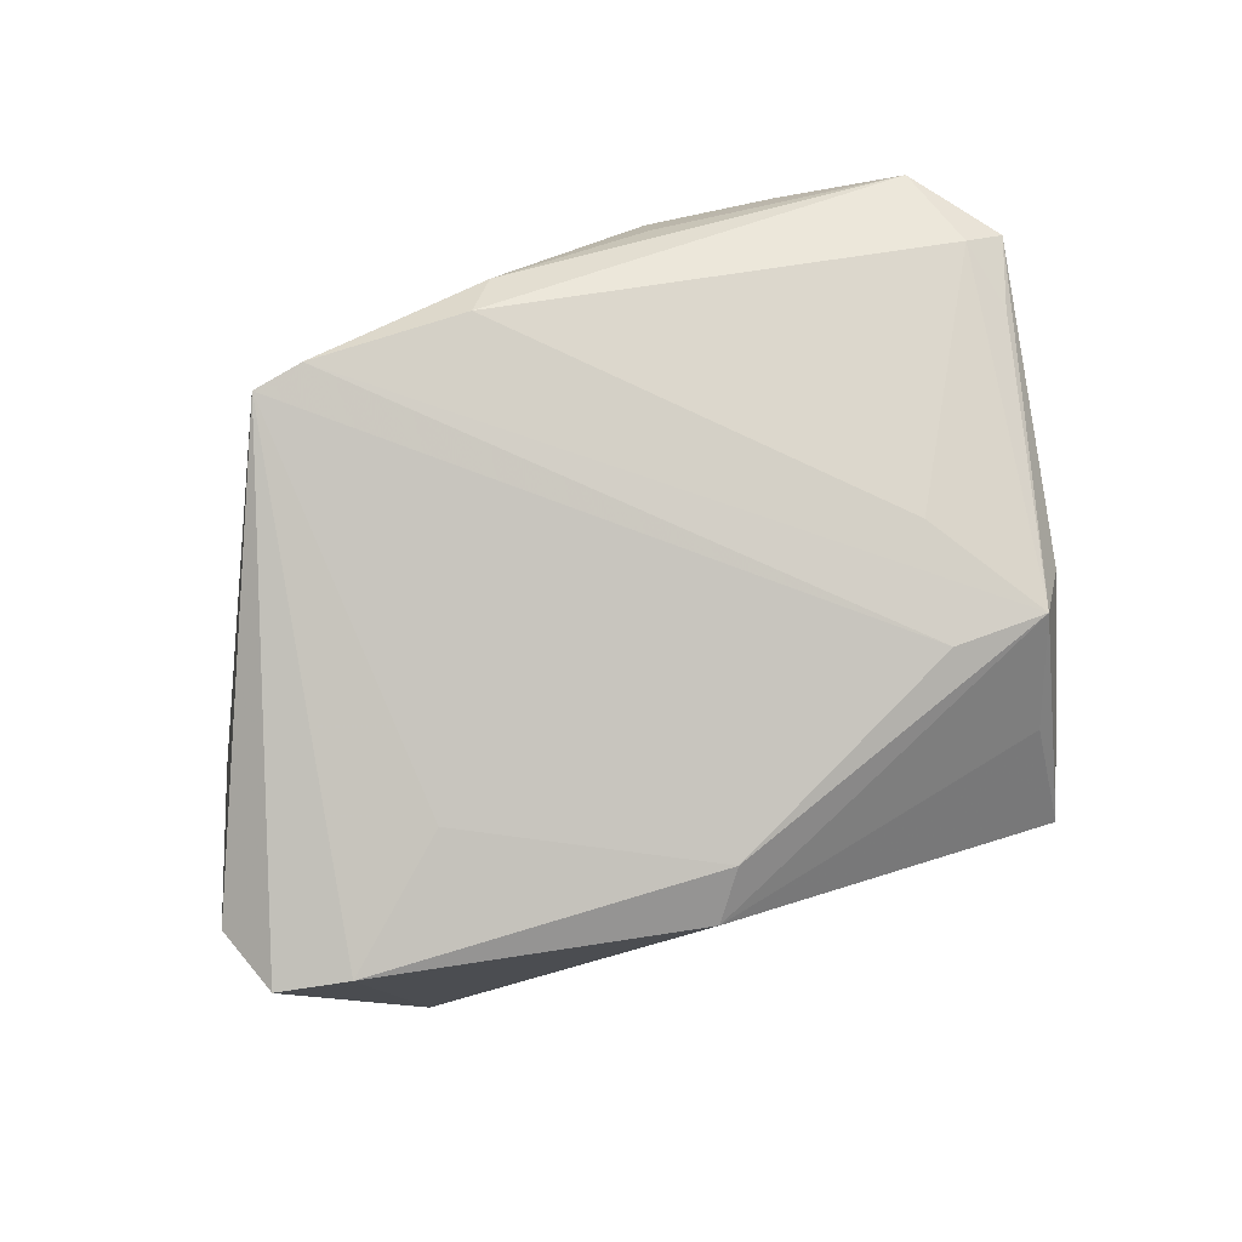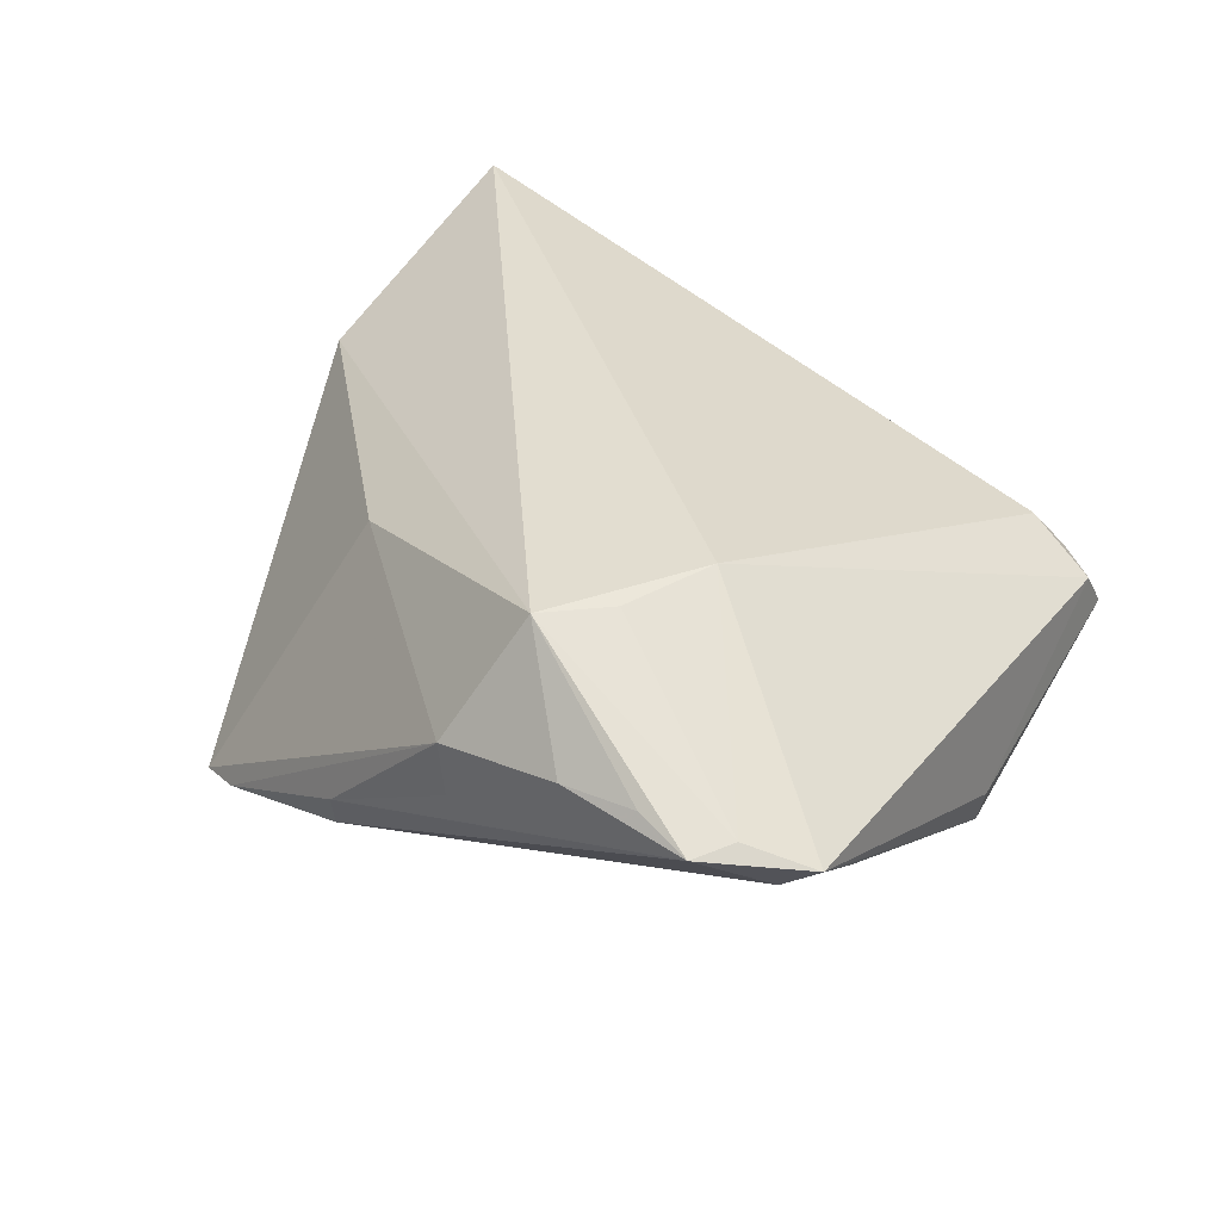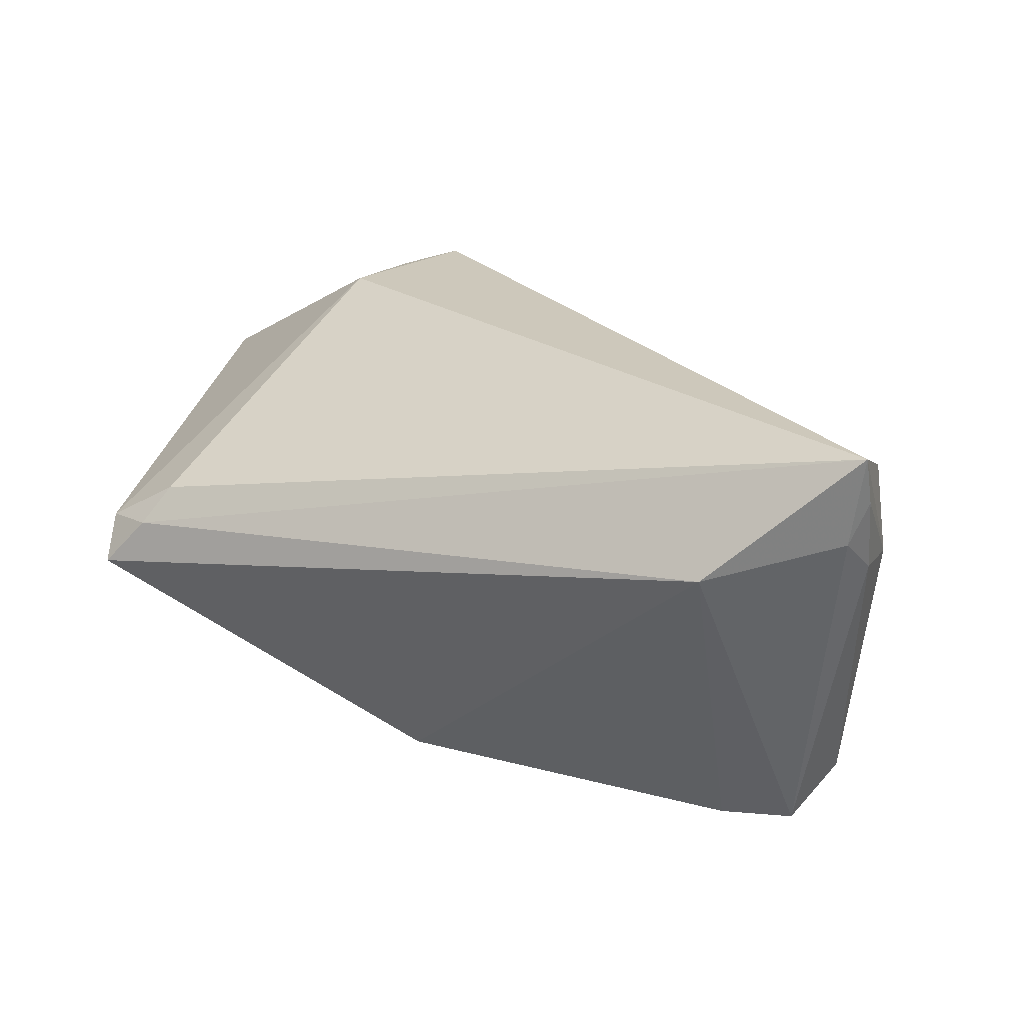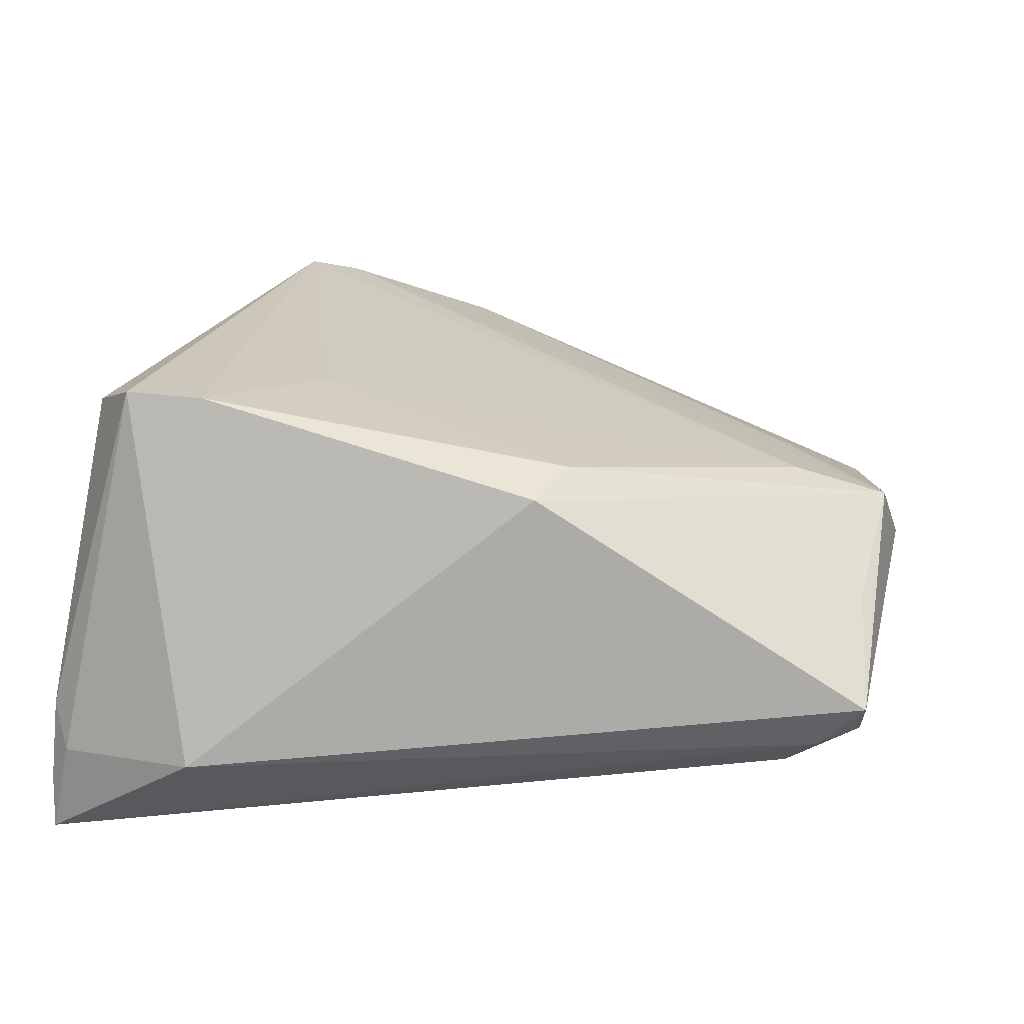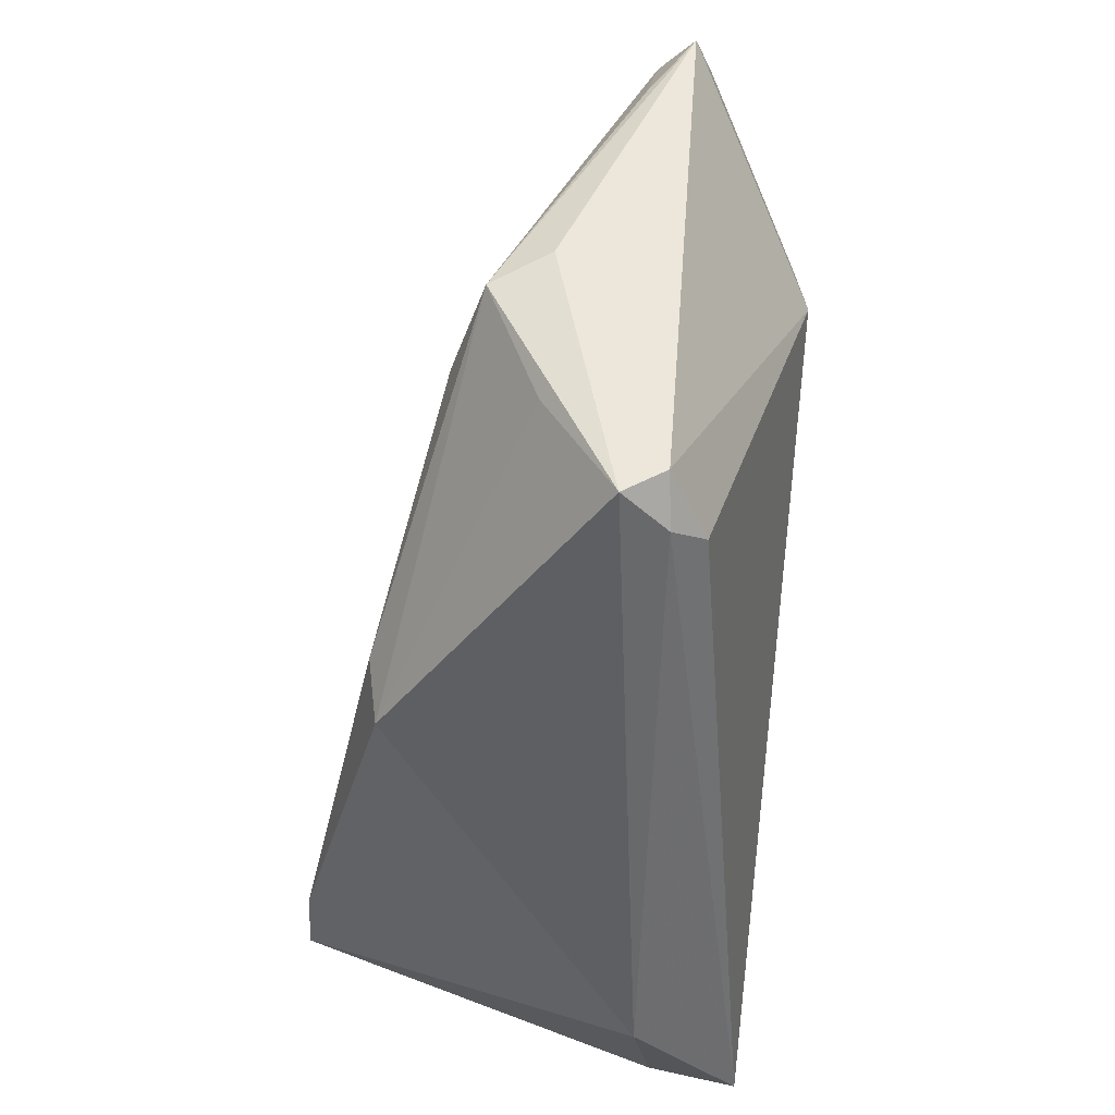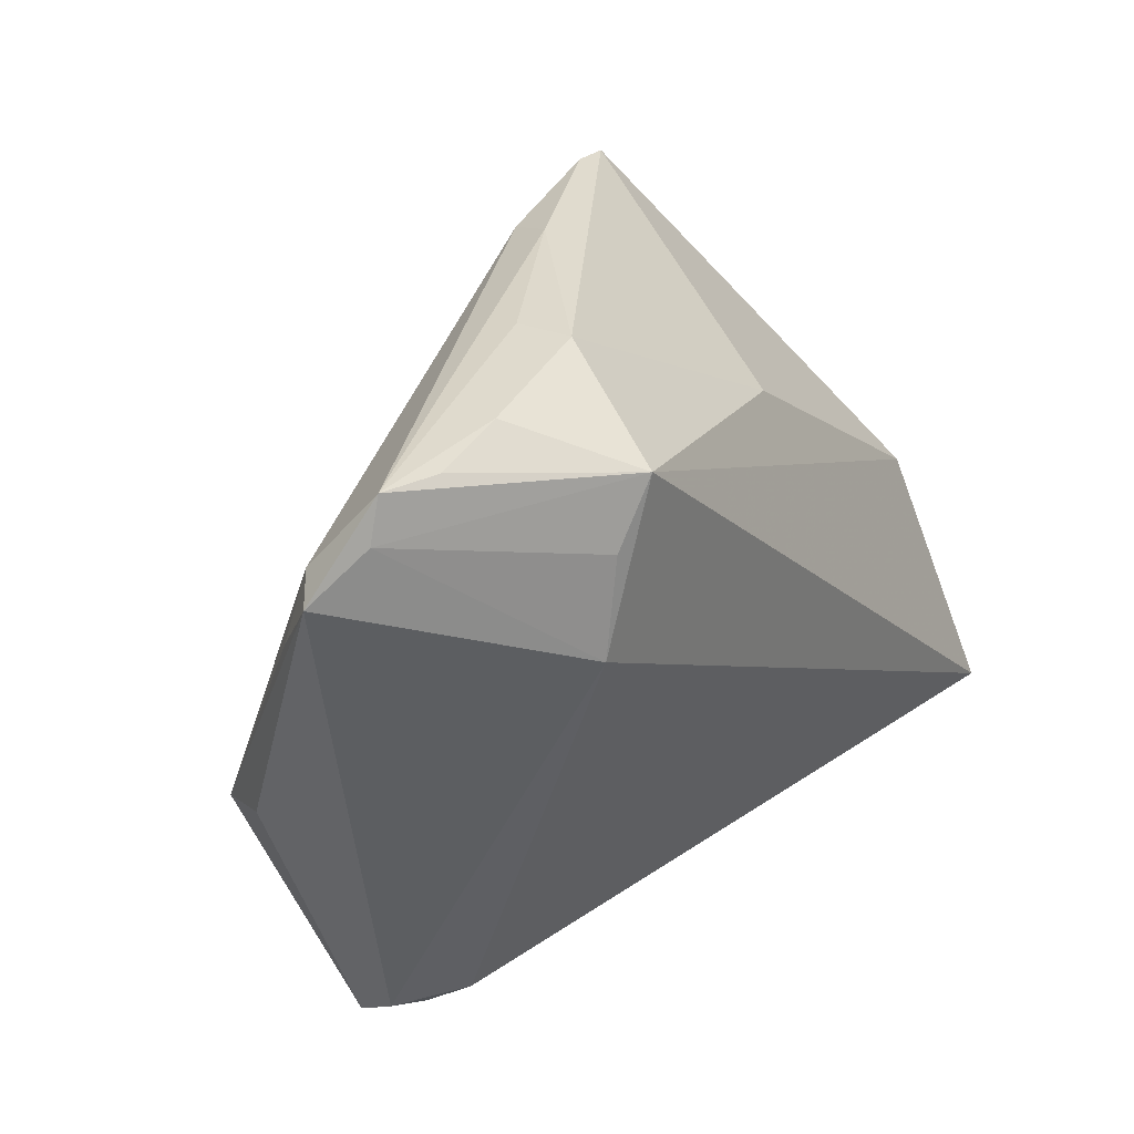
<metadata>
{"format":"obj","ext":"obj","renderer":"f3d","projection":"perspective","resolution":1024,"background":"white","views":[{"elev":-79.3,"azim":-162.9,"up":"+Z"},{"elev":35.2,"azim":-136.4,"up":"+Z"},{"elev":22.0,"azim":19.8,"up":"+Z"},{"elev":-59.8,"azim":176.8,"up":"+Y"},{"elev":-49.4,"azim":-95.2,"up":"+Y"},{"elev":33.7,"azim":-52.3,"up":"+Y"}]}
</metadata>
<code>
v -0.01542 0.04096 0.0125
v 0.05376 -0.0295 0.01189
v -0.001434 -0.03126 -0.01979
v -0.02571 0.02564 0.02612
v -0.04559 0.03761 0.01318
v -0.0208 0.03295 0.02661
v 0.01476 0.02256 0.01634
v -0.03302 -0.03442 0.01193
v -0.02808 0.01423 0.02661
v -0.05402 0.02797 0.01081
v 0.02277 0.03888 -0.01568
v -0.05149 0.0203 0.005353
v 0.03687 -0.04096 0.01219
v 0.0234 -0.01114 -0.02337
v -0.04942 0.02888 0.006972
v -0.005337 -0.02517 -0.02094
v 0.02856 0.03763 -0.01697
v 0.04521 -0.02245 -0.02632
v -0.04787 -0.007817 -0.004623
v 0.04959 -0.004385 0.007569
v -0.0358 -0.03698 0.00773
v 0.05397 -0.03252 0.02078
v -0.04126 -0.03412 0.007124
v -0.04124 -0.02446 -0.005559
v 0.05194 -0.03361 0.01585
v -0.01581 0.04045 0.005753
v -0.04085 -0.03767 0.002157
v -0.03399 -0.01057 -0.01437
v -0.03065 0.03945 0.01508
v -0.03923 0.03754 0.01543
v 0.05402 -0.02117 0.01062
v 0.004661 0.03853 -0.01078
v -0.03515 0.002931 -0.0102
v 0.04993 -0.003817 0.01463
v 0.03659 -0.02362 -0.02661
v 0.002173 0.04096 -0.004734
v 0.05363 -0.03444 0.02661
v 0.0492 -0.01555 -0.02173
v -0.04754 0.03276 0.01363
v -0.04507 -0.01066 -0.01144
f 38 18 17
f 10 40 19
f 19 40 27
f 3 13 27
f 25 13 18
f 9 8 37
f 37 25 22
f 13 25 37
f 22 31 37
f 27 13 21
f 13 37 21
f 21 37 8
f 10 19 23
f 23 19 27
f 23 9 10
f 23 8 9
f 27 21 23
f 23 21 8
f 12 40 10
f 10 15 12
f 12 15 40
f 40 15 33
f 27 40 24
f 24 3 27
f 40 3 24
f 16 3 40
f 2 31 22
f 38 31 2
f 18 38 2
f 22 25 2
f 2 25 18
f 5 15 10
f 28 16 40
f 17 14 28
f 14 16 28
f 3 16 35
f 18 13 35
f 13 3 35
f 35 16 14
f 17 18 35
f 35 14 17
f 9 37 6
f 6 4 9
f 39 5 10
f 10 9 39
f 9 4 39
f 4 6 39
f 39 6 5
f 1 7 17
f 1 6 7
f 15 5 32
f 32 33 15
f 17 7 34
f 34 6 37
f 7 6 34
f 34 37 31
f 5 6 30
f 26 5 29
f 29 1 26
f 5 30 29
f 6 1 29
f 29 30 6
f 36 5 26
f 36 32 5
f 26 1 36
f 17 28 11
f 32 36 11
f 11 28 40
f 11 1 17
f 11 36 1
f 40 33 11
f 33 32 11
f 20 38 17
f 17 34 20
f 20 31 38
f 20 34 31

</code>
